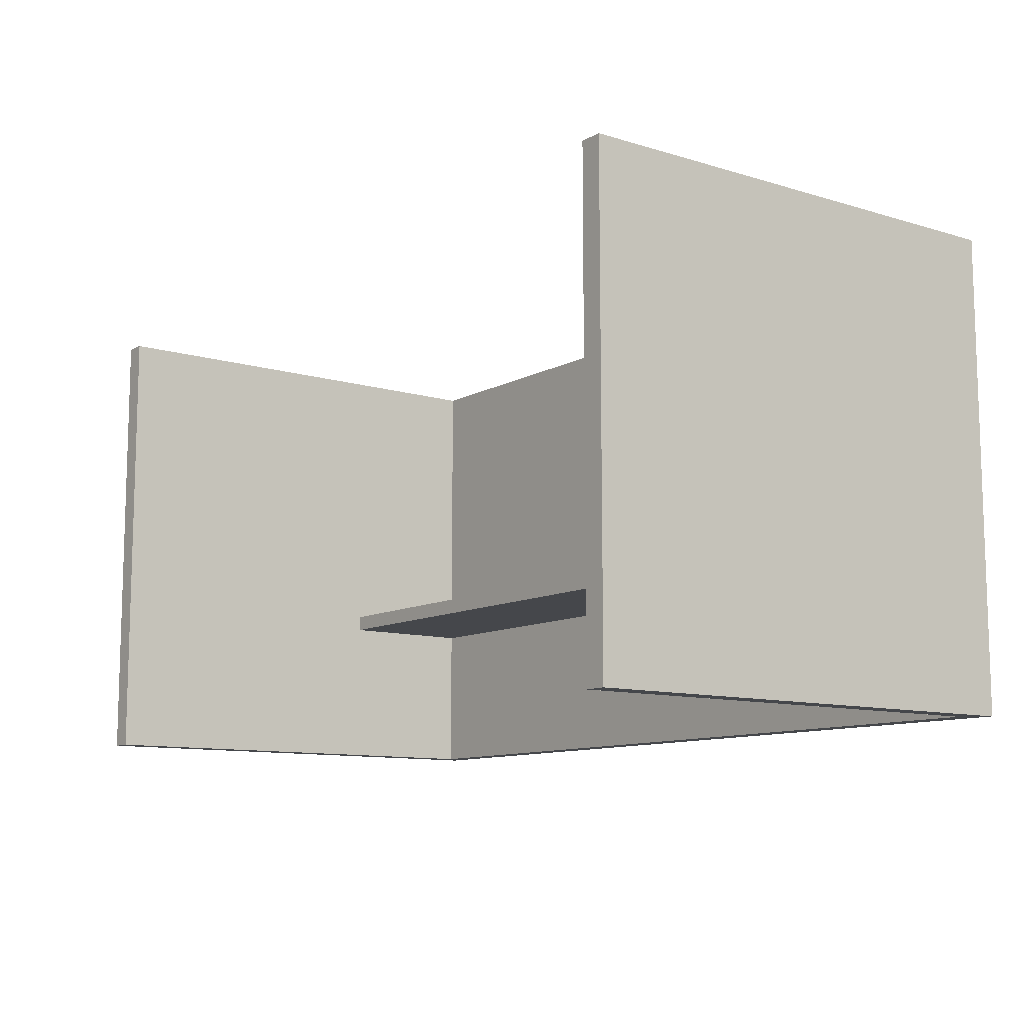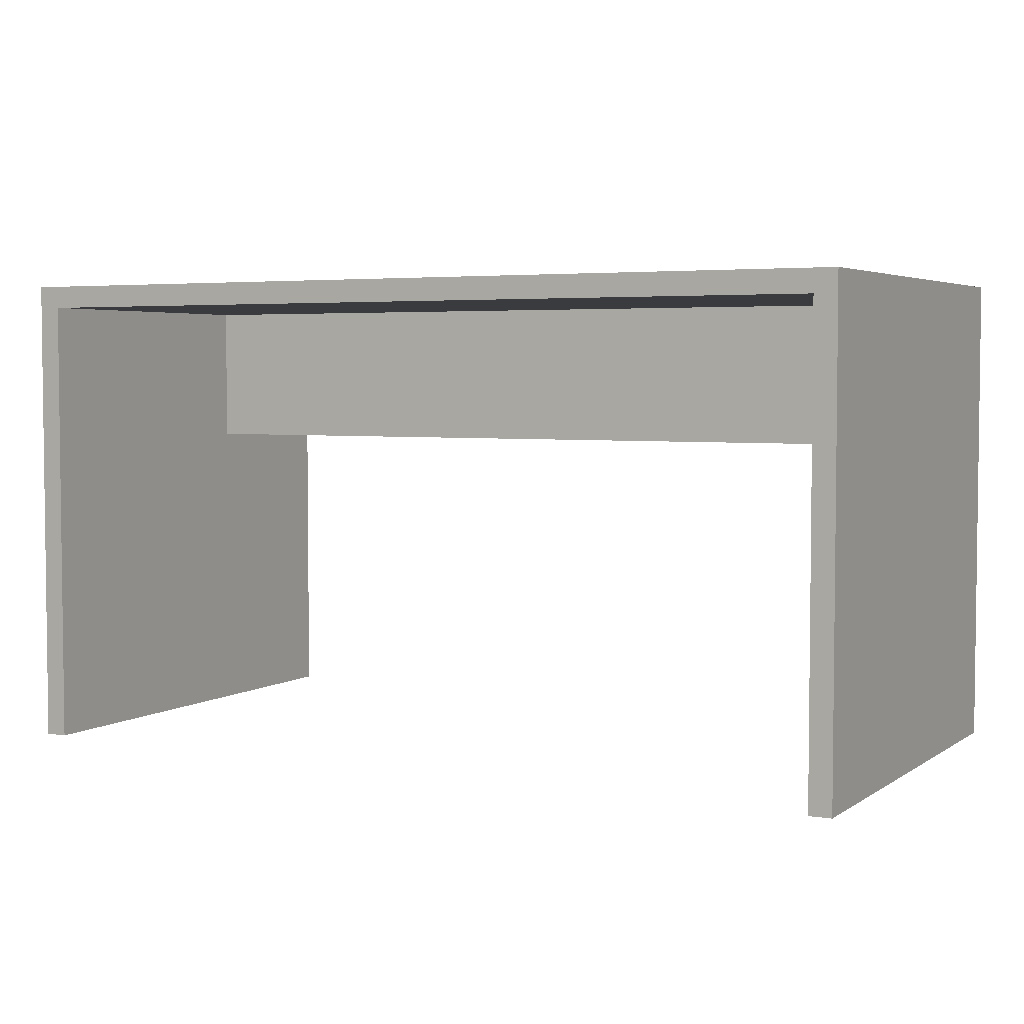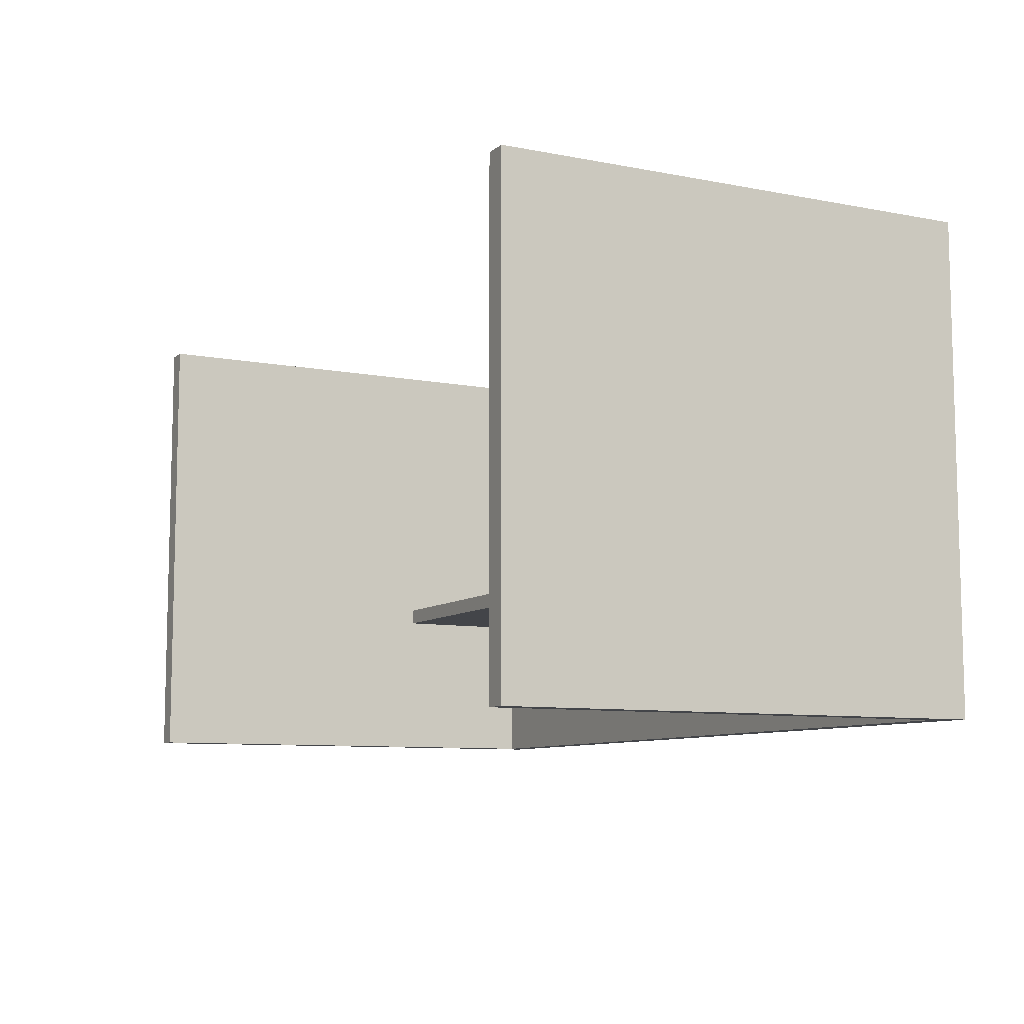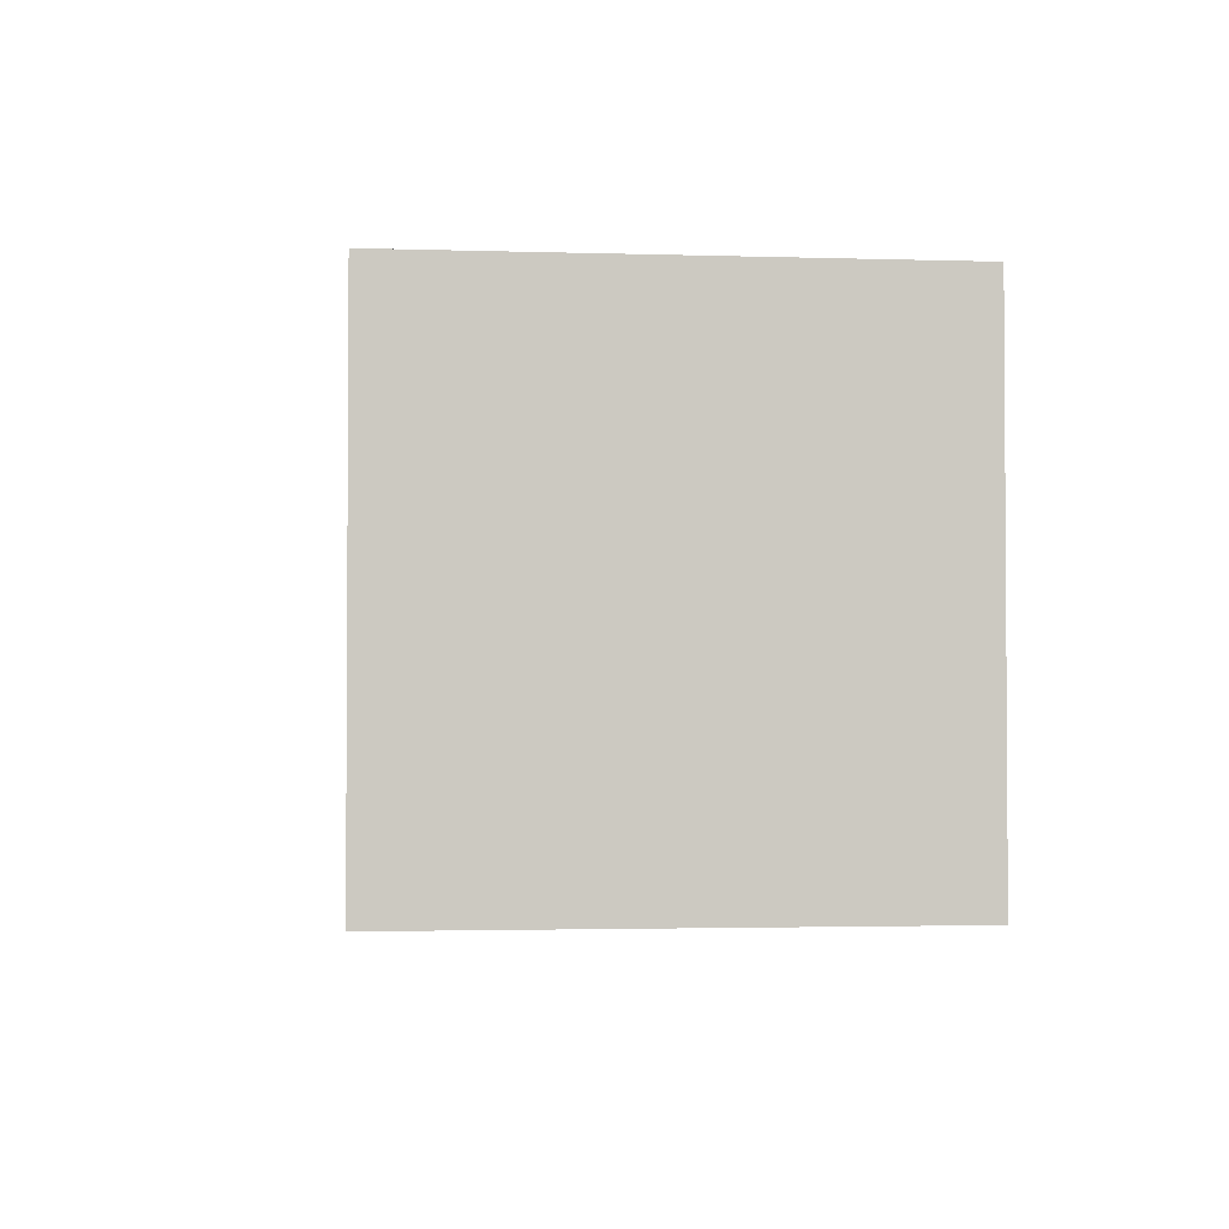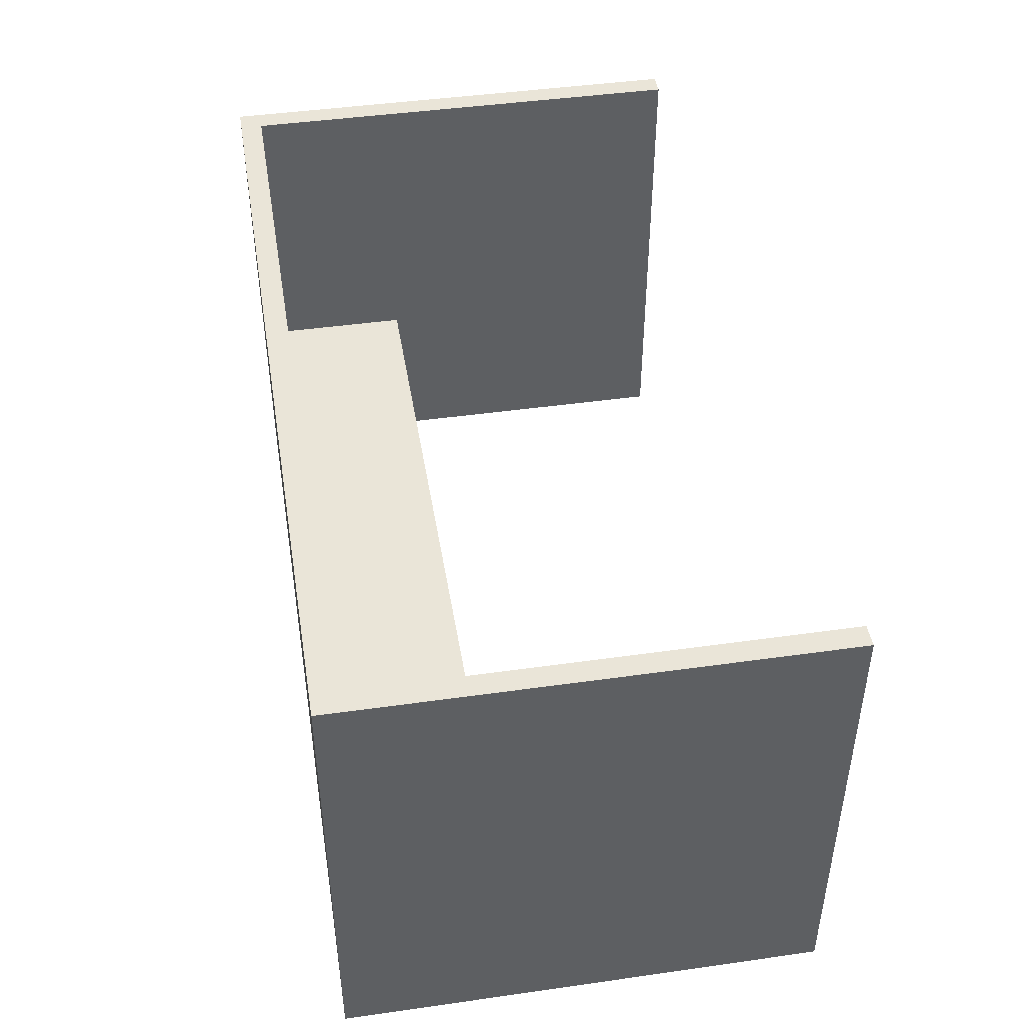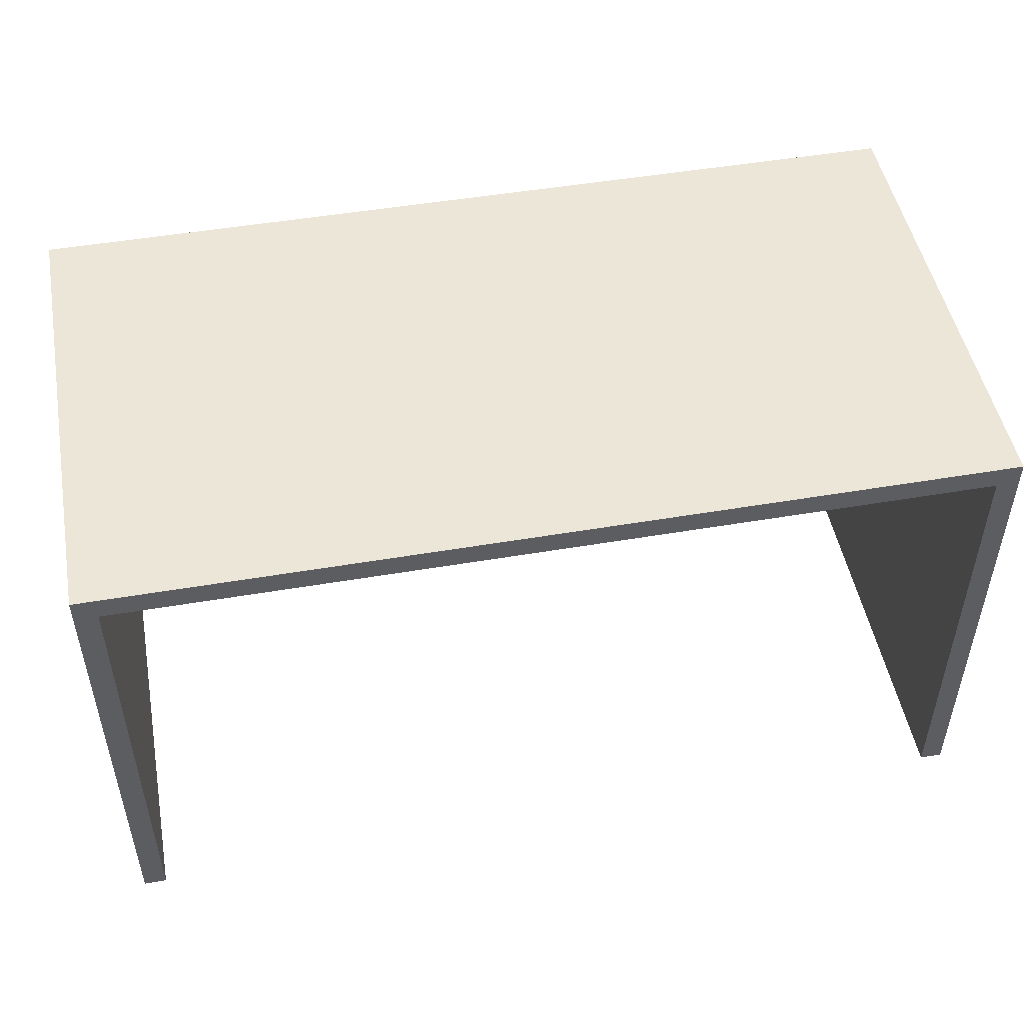
<metadata>
{"format":"obj","ext":"obj","renderer":"f3d","projection":"perspective","resolution":1024,"background":"white","views":[{"elev":-10.5,"azim":53.0,"up":"+Z"},{"elev":4.0,"azim":27.8,"up":"+Y"},{"elev":-8.8,"azim":62.5,"up":"+Z"},{"elev":-2.3,"azim":-96.2,"up":"+Y"},{"elev":45.0,"azim":-99.3,"up":"+Z"},{"elev":49.3,"azim":169.3,"up":"+Y"}]}
</metadata>
<code>
v 0.3775 0.133 -0.1944
v -0.3775 0.133 -0.05372
v -0.3775 0.133 -0.1944
v 0.3775 0.133 -0.05372
v -0.3775 0.133 -0.03914
v 0.3775 0.133 0.2315
v -0.3775 0.133 0.2315
v 0.3775 0.133 -0.03914
v -0.3775 -0.279 0.2315
v -0.3975 -0.279 -0.1944
v -0.3775 -0.279 -0.1944
v 0.3975 -0.279 -0.1944
v 0.3775 -0.279 0.2315
v 0.3775 -0.279 -0.1944
v -0.3975 -0.279 0.2315
v 0.3975 -0.279 0.2315
v -0.3975 0.1531 -0.1944
v 0.3975 0.133 -0.1944
v 0.3775 0.005703 -0.05372
v -0.3975 0.133 -0.1944
v -0.3775 0.005703 -0.05372
v 0.3775 0.005703 -0.03914
v -0.3975 0.133 0.2315
v -0.3775 0.005703 -0.03914
v 0.3975 0.1531 -0.1944
v 0.3975 0.133 0.2315
v -0.3975 0.1531 0.2315
v 0.3975 0.1531 0.2315
g mesh1_mesh1-geometry
f 1 2 3
f 2 1 4
f 5 6 7
f 6 5 8
f 9 10 11
f 12 13 14
f 10 9 15
f 13 12 16
g mesh1_mesh1-geometry
f 3 2 1
f 4 1 2
f 7 3 2
f 2 3 7
f 3 11 2
f 1 17 3
f 18 4 1
f 1 4 18
f 4 19 1
f 4 2 19
f 7 20 3
f 3 20 7
f 7 2 5
f 5 2 7
f 2 11 21
f 3 20 11
f 20 3 17
f 18 17 1
f 4 18 8
f 8 18 4
f 18 1 12
f 1 19 14
f 22 4 19
f 19 4 22
f 21 19 2
f 20 7 23
f 23 7 20
f 5 21 2
f 2 21 5
f 24 7 5
f 7 6 5
f 21 11 24
f 10 11 20
f 20 17 23
f 25 17 18
f 8 18 6
f 6 18 8
f 4 22 8
f 8 22 4
f 14 12 1
f 18 12 26
f 19 22 14
f 22 19 24
f 21 24 19
f 7 23 6
f 23 7 15
f 23 15 20
f 21 5 24
f 24 5 21
f 24 11 7
f 24 5 22
f 8 5 6
f 11 10 9
f 10 20 15
f 27 23 17
f 25 28 17
f 25 18 28
f 6 18 26
f 26 18 6
f 6 13 8
f 8 22 5
f 22 8 13
f 14 13 12
f 16 26 12
f 26 28 18
f 14 22 13
f 27 6 23
f 9 15 7
f 9 7 11
f 15 9 10
f 27 17 28
f 26 6 28
f 6 26 13
f 16 12 13
f 16 13 26
f 27 28 6
g mesh1_mesh1-geometry
f 2 11 3
f 3 17 1
f 1 19 4
f 21 11 2
f 11 20 3
f 17 3 20
f 1 17 18
f 12 1 18
f 14 19 1
f 5 7 24
f 24 11 21
f 20 11 10
f 23 17 20
f 18 17 25
f 1 12 14
f 26 12 18
f 14 22 19
f 6 23 7
f 15 7 23
f 20 15 23
f 7 11 24
f 15 20 10
f 17 23 27
f 17 28 25
f 28 18 25
f 8 13 6
f 13 8 22
f 12 26 16
f 18 28 26
f 13 22 14
f 23 6 27
f 7 15 9
f 11 7 9
f 28 17 27
f 28 6 26
f 13 26 6
f 26 13 16
f 6 28 27
g mesh1_mesh1-geometry
f 19 2 4
f 2 19 21
f 24 19 22
f 19 24 21
f 22 5 24
f 5 22 8
g mesh2_mesh2-geometry
l 2 5
g mesh3_mesh3-geometry
l 8 4

</code>
